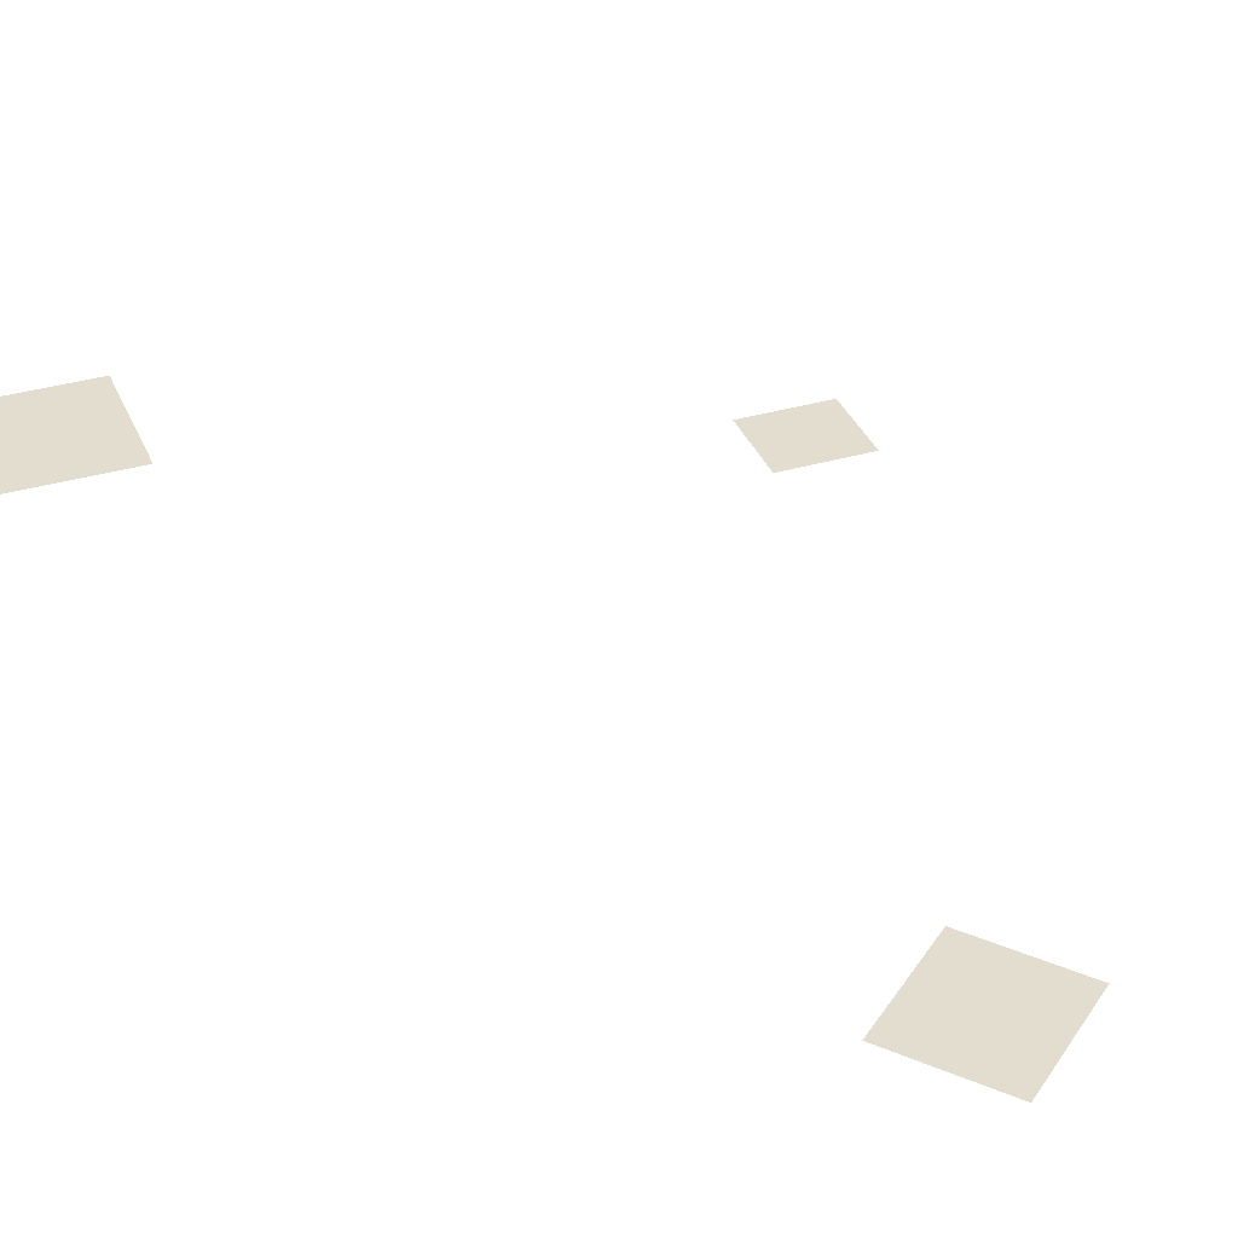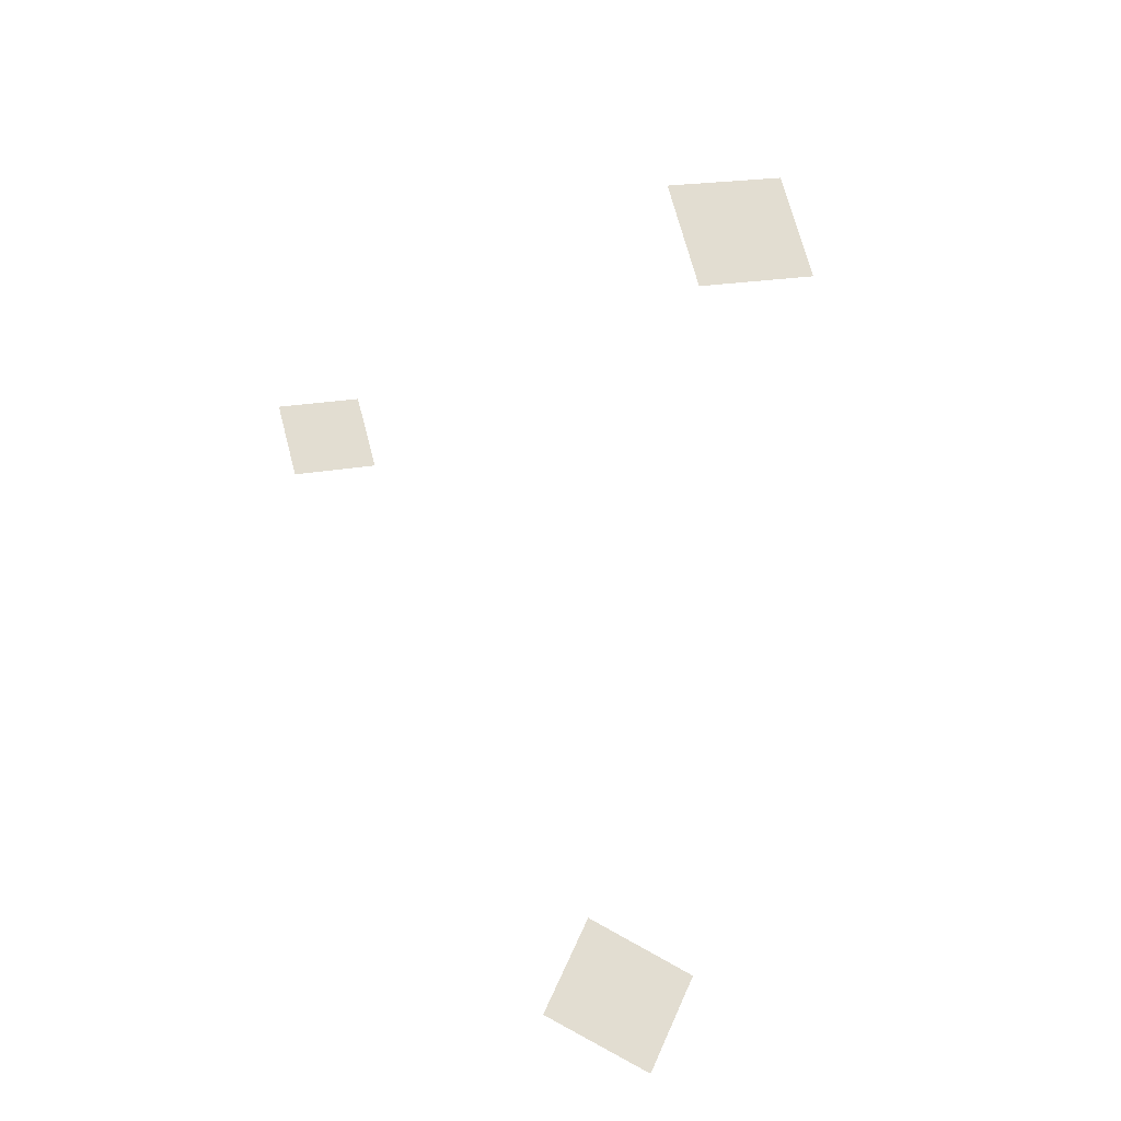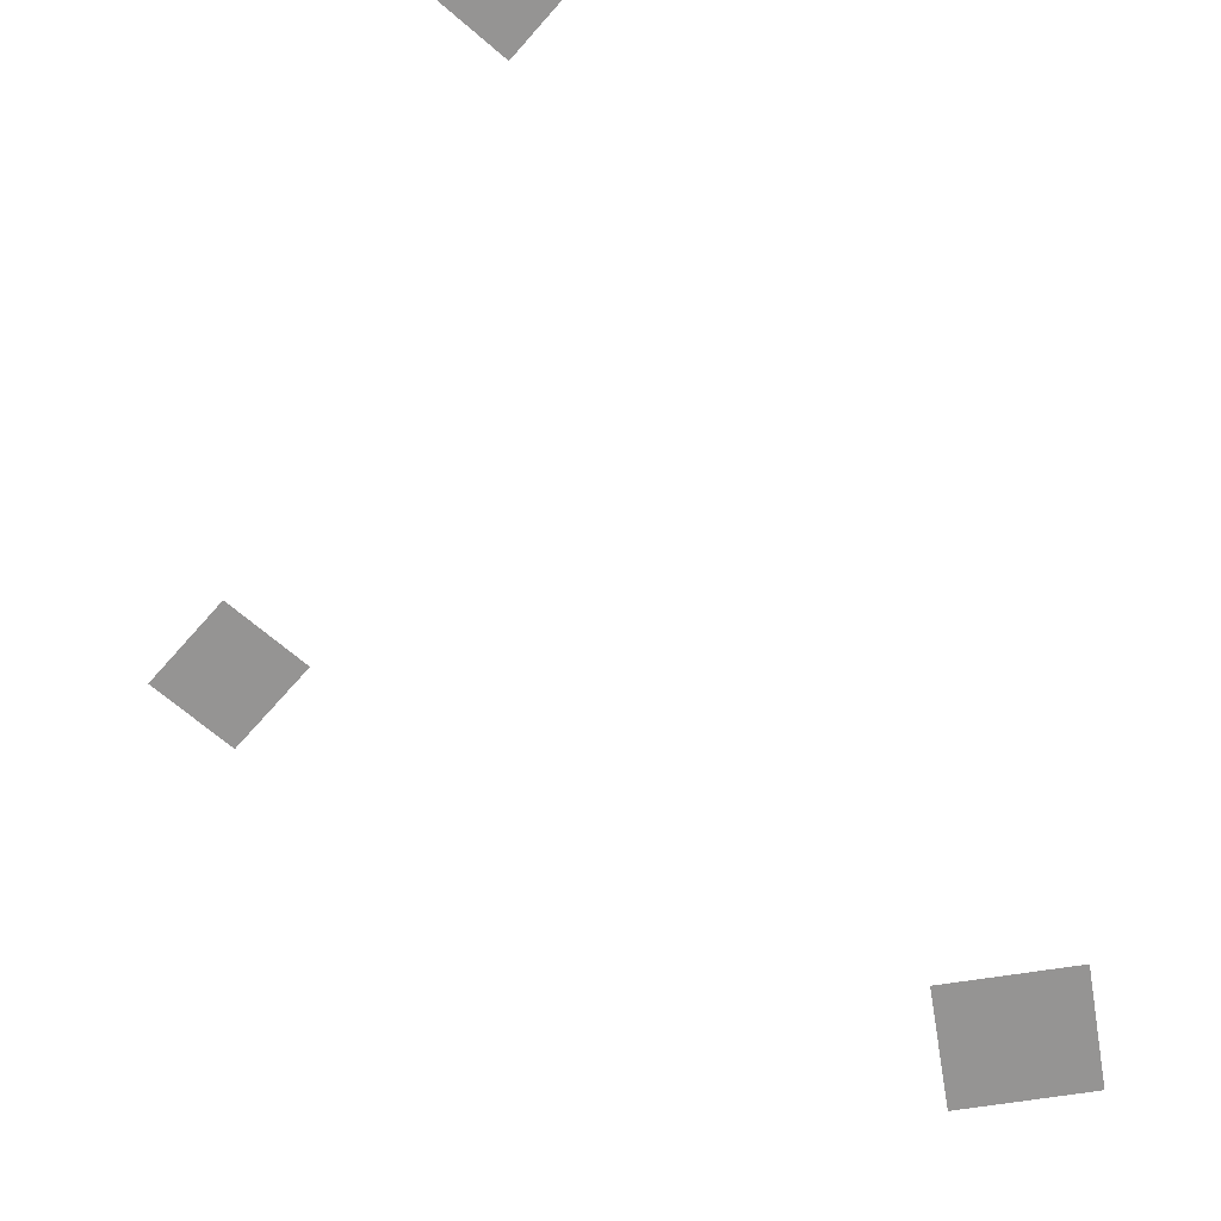
<metadata>
{"format":"obj","ext":"obj","renderer":"f3d","projection":"perspective","resolution":1024,"background":"white","views":[{"elev":35.6,"azim":144.0,"up":"+Y"},{"elev":-24.8,"azim":-16.2,"up":"+Z"},{"elev":-67.2,"azim":33.9,"up":"+Y"}]}
</metadata>
<code>
g FX_floor_glow
v -0.3274 0.05036 -2.976
v 0.447 0.05036 -3.337
v 0.776 0.05035 -2.625
v 0.001562 0.05035 -2.264
v 0.9785 0.05036 3.118
v 1.996 0.05036 3.391
v 1.742 0.05036 4.324
v 0.7249 0.05036 4.051
v -2.252 0.05036 0.9323
v -1.656 0.05036 1.092
v -1.805 0.05036 1.639
v -2.401 0.05036 1.479
g FX_floor_glow_0
f 3 2 1
f 1 4 3
f 7 6 5
f 5 8 7
f 11 10 9
f 9 12 11

</code>
